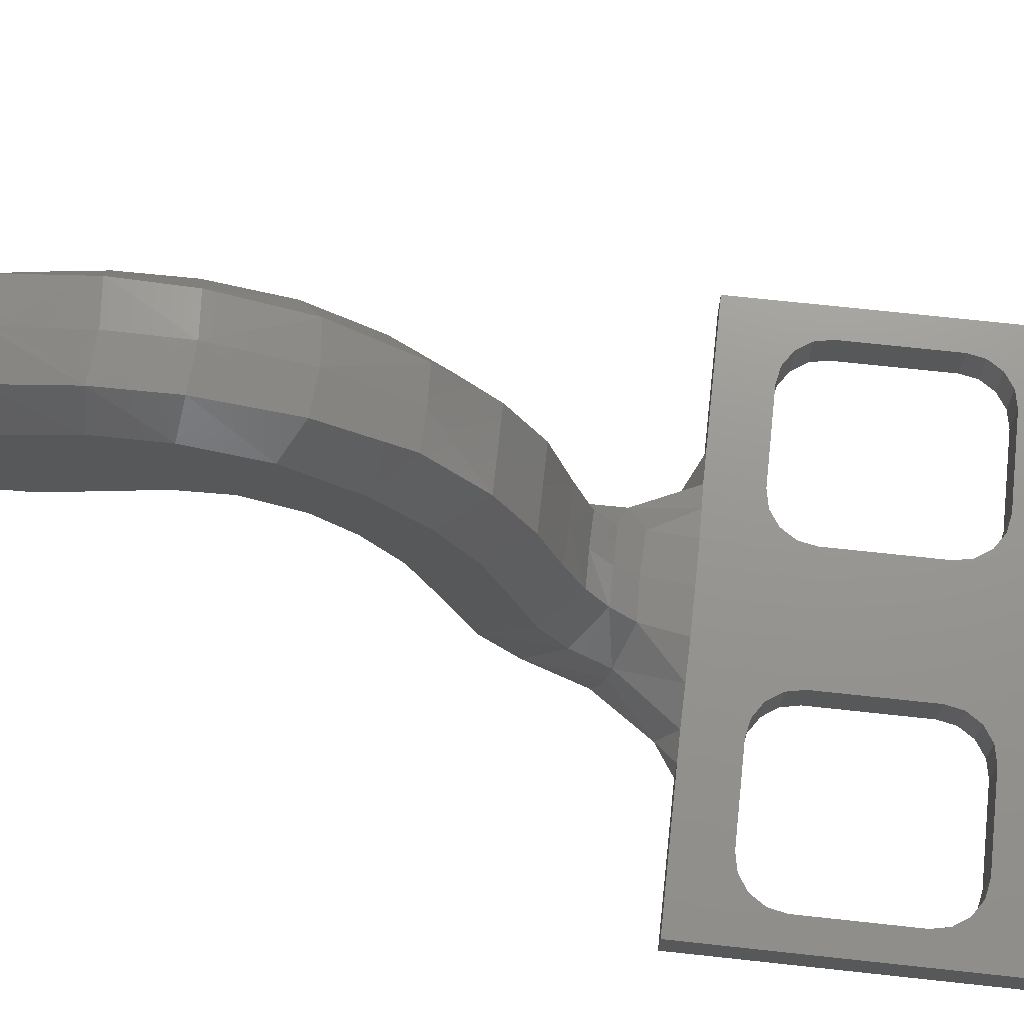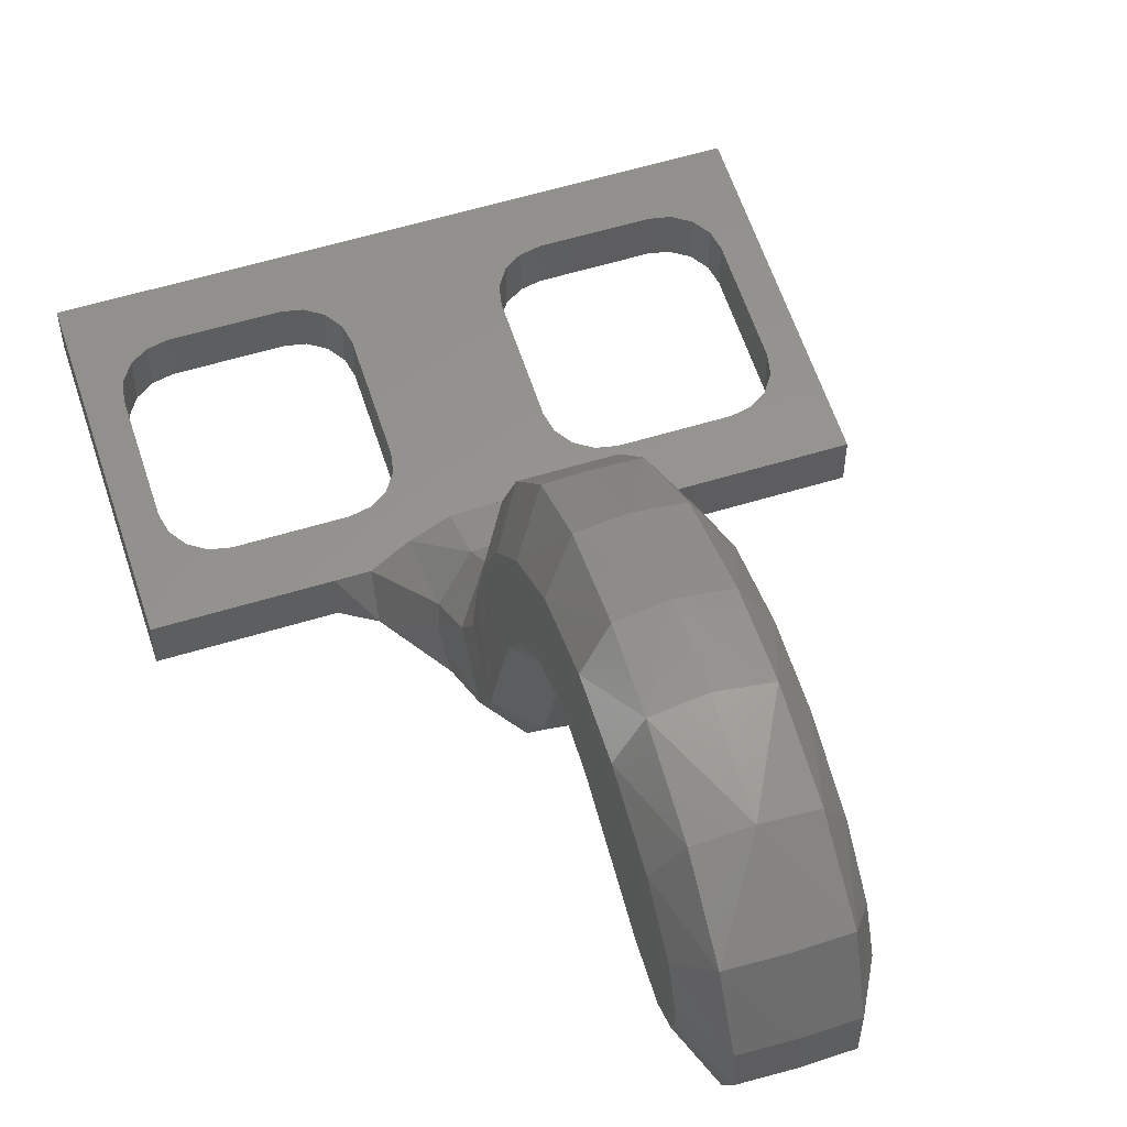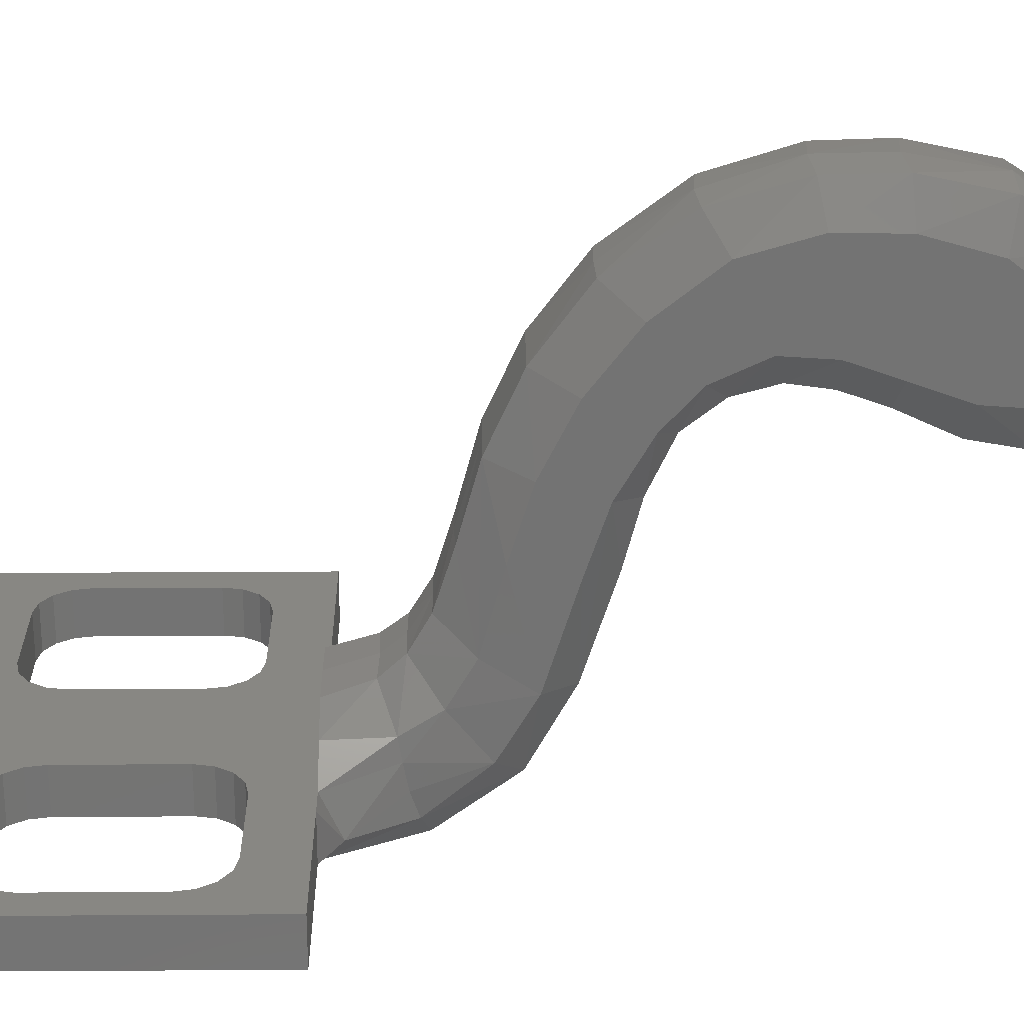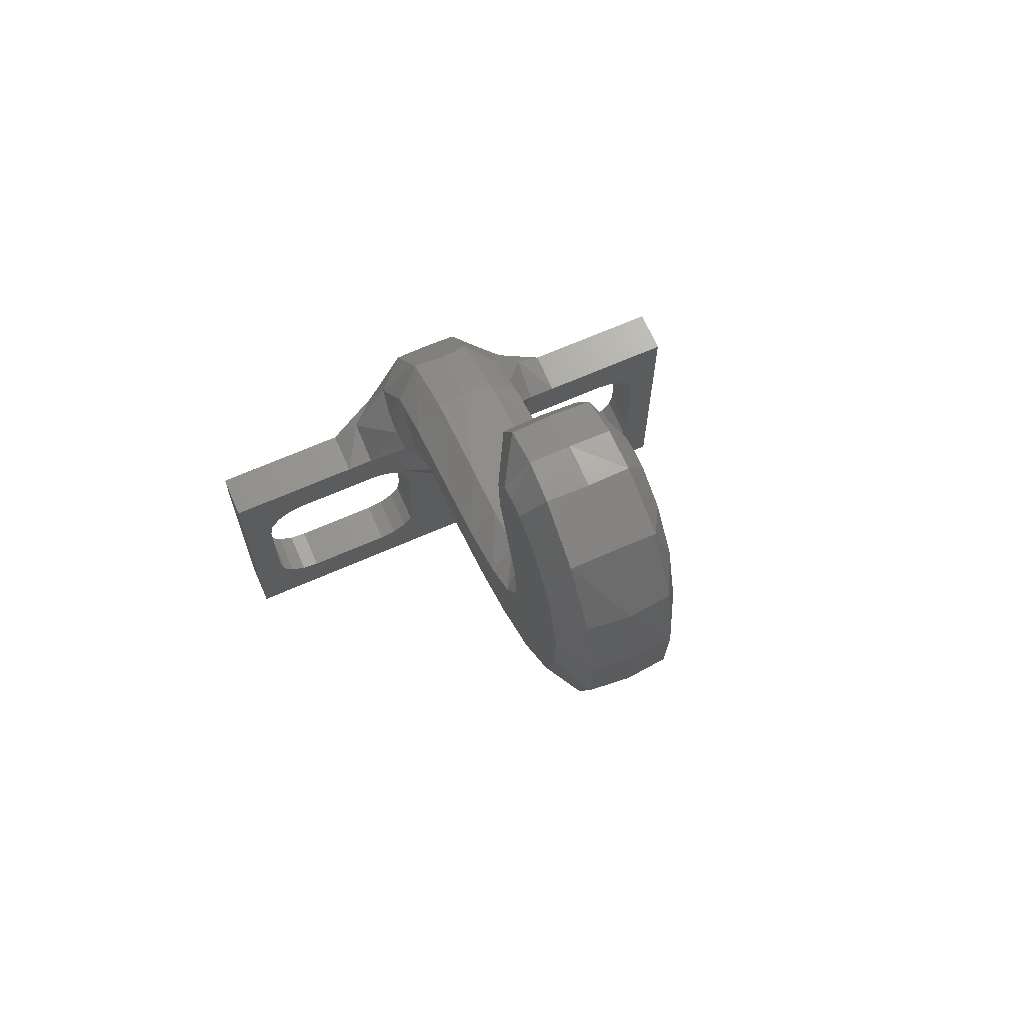
<metadata>
{"format":"stl","ext":"stl","renderer":"f3d","projection":"perspective","resolution":1024,"background":"white","views":[{"elev":70.6,"azim":96.2,"up":"+Y"},{"elev":57.8,"azim":-17.6,"up":"+Y"},{"elev":24.7,"azim":-90.6,"up":"+Y"},{"elev":68.2,"azim":156.4,"up":"+Z"}]}
</metadata>
<code>
# stl→obj: 306 verts, 598 faces
v -0.72 -0.12 -0.4
v -0.64 -0.12 -0.144
v -0.64 -0.12 0.144
v -0.72 -0.12 0.4
v -0.64 -0.12 -0.264
v -0.64 -0.12 0.264
v -0.52 -0.12 -0.264
v -0.52 -0.12 0.264
v -0.28 -0.12 0.264
v -0.28 -0.12 -0.264
v -0.16 -0.12 -0.264
v -0.16 -0.12 0.264
v -0.72 0 -0.4
v -0.72 0 0.4
v -0.64 0 0.144
v -0.64 0 -0.144
v -0.64 0 -0.264
v -0.64 0 0.264
v -0.52 0 -0.264
v -0.52 0 0.264
v -0.28 0 0.264
v -0.28 0 -0.264
v -0.16 0 -0.264
v -0.16 0 0.264
v 0.72 -0.12 0.4
v 0.64 -0.12 0.144
v 0.64 -0.12 -0.144
v 0.72 -0.12 -0.4
v 0.64 -0.12 0.264
v 0.64 -0.12 -0.264
v 0.52 -0.12 0.264
v 0.52 -0.12 -0.264
v 0.28 -0.12 -0.264
v 0.28 -0.12 0.264
v 0.16 -0.12 0.264
v 0.16 -0.12 -0.264
v 0.72 0 0.4
v 0.72 0 -0.4
v 0.64 0 -0.144
v 0.64 0 0.144
v 0.64 0 0.264
v 0.64 0 -0.264
v 0.52 0 0.264
v 0.52 0 -0.264
v 0.28 0 -0.264
v 0.28 0 0.264
v 0.16 0 0.264
v 0.16 0 -0.264
v -0.16 -0.12 0.144
v 0.16 -0.12 0.144
v -0.16 -0.12 -0.144
v 0.16 0 0.144
v -0.16 0 0.144
v -0.16 0 -0.144
v 0.16 -0.12 -0.144
v 0.16 0 -0.144
v 0 -0.05 0.819
v 0 -0.2018 0.6099
v 0.08112 -0.06144 0.8074
v 0.09096 -0.1959 0.618
v 0.08112 0.1372 0.9168
v 0 0.1318 0.9229
v 0 0.3896 0.9981
v 0.08428 0.3896 0.9981
v 0.08568 0.5482 1.04
v 0 0.5466 1.044
v 0.08752 0.6845 1.104
v 0 0.6768 1.11
v 0 0.7525 1.203
v 0.08876 0.7575 1.197
v 0.09156 0.7875 1.301
v 0 0.7803 1.302
v 0 0.7688 1.404
v 0.09172 0.7734 1.403
v 0.093 0.7362 1.51
v 0 0.7359 1.508
v 0.01424 0.6749 1.639
v 0 0.6681 1.653
v 0.06452 0.7225 1.538
v 0.02192 1.195 1.649
v 0.05264 1.197 1.626
v 0.1053 1.213 1.524
v 0 1.219 1.514
v 0 1.189 1.688
v 0.1061 1.192 1.622
v 0.1022 1.209 1.347
v 0 1.216 1.338
v 0 1.147 1.127
v 0.09716 1.144 1.135
v 0.08904 1.002 0.942
v 0 1.002 0.939
v 0.0926 0.8244 0.8102
v 0 0.8244 0.8102
v 0.0952 0.637 0.7243
v 0 0.6365 0.7242
v 0 0.4437 0.669
v 0.09056 0.4437 0.6711
v 0.08484 0.2963 0.6247
v 0 0.2985 0.6262
v 0.08996 0.2101 0.574
v 0 0.2109 0.5727
v 0.1008 0.1594 0.5134
v 0.1085 0.122 0.4
v 0 0.1262 0.4
v 0 0.1647 0.5173
v 0.1022 -0.2516 0.4
v 0 -0.2653 0.4
v 0.1947 -0.2009 0.4
v 0.2772 -0.1086 0.4507
v 0.172 -0.1196 0.5985
v 0.1819 -0.05328 0.5772
v 0.16 0.8182 1.527
v 0.16 1.024 1.645
v 0.16 0.9696 1.668
v 0.16 0.8071 1.558
v 0.16 1.088 1.616
v 0.16 1.084 1.63
v 0.16 0.8479 1.609
v 0.16 0.9154 1.7
v 0.16 0.8744 1.738
v 0.16 0.878 1.681
v 0.16 0.8622 1.639
v 0.16 0.8625 1.402
v 0.16 1.113 1.53
v 0.16 0.871 1.277
v 0.16 1.115 1.367
v 0.16 0.8117 1.149
v 0.16 1.064 1.19
v 0.16 0.7142 1.059
v 0.16 0.9393 1.033
v 0.16 0.5698 0.9744
v 0.16 0.7853 0.9138
v 0.16 0.4057 0.9184
v 0.16 0.6132 0.8268
v 0.1591 0.1522 0.8386
v 0.16 0.4363 0.771
v 0.1788 0.06972 0.5546
v 0.1602 0.1202 0.6491
v 0.1845 0.01484 0.5644
v 0.1567 -0.00288 0.7476
v 0.2745 0 0.4
v 0.1556 0.2312 0.7157
v 0.1938 0.07132 0.4
v 0.3491 -0.12 0.4
v 0.3488 0 0.4
v 0.1223 0.7694 1.523
v 0.1498 0.7956 1.547
v 0.1355 1.139 1.621
v -0.08112 -0.06144 0.8074
v -0.09096 -0.1959 0.618
v -0.08112 0.1372 0.9168
v -0.08428 0.3896 0.9981
v -0.08568 0.5482 1.04
v -0.08752 0.6845 1.104
v -0.08876 0.7575 1.197
v -0.09156 0.7875 1.301
v -0.09172 0.7734 1.403
v -0.093 0.7362 1.51
v -0.01424 0.6749 1.639
v -0.06452 0.7225 1.538
v -0.1053 1.213 1.524
v -0.05264 1.197 1.626
v -0.02192 1.195 1.649
v -0.1061 1.192 1.622
v -0.1022 1.209 1.347
v -0.09716 1.144 1.135
v -0.08904 1.002 0.942
v -0.0926 0.8244 0.8102
v -0.0952 0.637 0.7243
v -0.09056 0.4437 0.6711
v -0.08484 0.2963 0.6247
v -0.08996 0.2101 0.574
v -0.1085 0.122 0.4
v -0.1008 0.1594 0.5134
v -0.1022 -0.2516 0.4
v -0.172 -0.1196 0.5985
v -0.2772 -0.1086 0.4507
v -0.1947 -0.2009 0.4
v -0.1819 -0.05328 0.5772
v -0.16 0.9696 1.668
v -0.16 1.024 1.645
v -0.16 0.8182 1.527
v -0.16 0.8071 1.558
v -0.16 1.084 1.63
v -0.16 1.088 1.616
v -0.16 0.8479 1.609
v -0.16 0.878 1.681
v -0.16 0.8744 1.738
v -0.16 0.9154 1.7
v -0.16 0.8622 1.639
v -0.16 1.113 1.53
v -0.16 0.8625 1.402
v -0.16 0.871 1.277
v -0.16 1.115 1.367
v -0.16 0.8117 1.149
v -0.16 1.064 1.19
v -0.16 0.7142 1.059
v -0.16 0.9393 1.033
v -0.16 0.5698 0.9744
v -0.16 0.7853 0.9138
v -0.16 0.4057 0.9184
v -0.16 0.6132 0.8268
v -0.1591 0.1522 0.8386
v -0.16 0.4363 0.771
v -0.1845 0.01484 0.5644
v -0.1602 0.1202 0.6491
v -0.1788 0.06972 0.5546
v -0.1567 -0.00288 0.7476
v -0.2745 0 0.4
v -0.1556 0.2312 0.7157
v -0.1938 0.07132 0.4
v -0.3491 -0.12 0.4
v -0.3488 0 0.4
v -0.1223 0.7694 1.523
v -0.1498 0.7956 1.547
v -0.1355 1.139 1.621
v 0.09304 0.6705 1.653
v 0.0966 0.6466 1.795
v 0 0.6433 1.795
v 0 0.7045 1.922
v 0.0996 0.7071 1.917
v 0 0.8132 1.967
v 0.1012 0.8138 1.965
v 0 0.9204 1.965
v 0.1042 0.9171 1.961
v 0.1085 1.066 1.888
v 0 1.066 1.891
v 0 1.181 1.728
v 0.107 1.17 1.727
v 0.16 0.8413 1.853
v 0.16 0.7979 1.837
v 0.16 0.761 1.777
v 0.16 0.8868 1.855
v 0.16 0.9797 1.811
v 0.16 0.7692 1.665
v 0.16 1.063 1.703
v -0.09304 0.6705 1.653
v -0.0966 0.6466 1.795
v -0.0996 0.7071 1.917
v -0.1012 0.8138 1.965
v -0.1042 0.9171 1.961
v -0.1085 1.066 1.888
v -0.107 1.17 1.727
v -0.16 0.761 1.777
v -0.16 0.7979 1.837
v -0.16 0.8413 1.853
v -0.16 0.8868 1.855
v -0.16 0.9797 1.811
v -0.16 0.7692 1.665
v -0.16 1.063 1.703
v -0.2341 0 0.2549
v -0.2341 -0.12 0.2549
v -0.1951 0 0.2289
v -0.1951 -0.12 0.2289
v -0.1691 0 0.1899
v -0.1691 -0.12 0.1899
v -0.6309 0 0.1899
v -0.6309 -0.12 0.1899
v -0.6049 0 0.2289
v -0.6049 -0.12 0.2289
v -0.5659 0 0.2549
v -0.5659 -0.12 0.2549
v -0.5659 0 -0.2549
v -0.5659 -0.12 -0.2549
v -0.6049 0 -0.2289
v -0.6049 -0.12 -0.2289
v -0.6309 0 -0.1899
v -0.6309 -0.12 -0.1899
v -0.1691 0 -0.1899
v -0.1691 -0.12 -0.1899
v -0.1951 0 -0.2289
v -0.1951 -0.12 -0.2289
v -0.2341 0 -0.2549
v -0.2341 -0.12 -0.2549
v 0.2341 0 -0.2549
v 0.2341 -0.12 -0.2549
v 0.1951 0 -0.2289
v 0.1951 -0.12 -0.2289
v 0.1691 0 -0.1899
v 0.1691 -0.12 -0.1899
v 0.6309 0 -0.1899
v 0.6309 -0.12 -0.1899
v 0.6049 0 -0.2289
v 0.6049 -0.12 -0.2289
v 0.5659 0 -0.2549
v 0.5659 -0.12 -0.2549
v 0.5659 0 0.2549
v 0.5659 -0.12 0.2549
v 0.6049 0 0.2289
v 0.6049 -0.12 0.2289
v 0.6309 0 0.1899
v 0.6309 -0.12 0.1899
v 0.1691 0 0.1899
v 0.1691 -0.12 0.1899
v 0.1951 0 0.2289
v 0.1951 -0.12 0.2289
v 0.2341 0 0.2549
v 0.2341 -0.12 0.2549
v 0.7201 -0.12 0.4
v 0.7201 0 0.4
v 0.3489 0 0.4
v 0.3489 -0.12 0.4
v -0.3489 -0.12 0.4
v -0.3489 0 0.4
v -0.7201 0 0.4
v -0.7201 -0.12 0.4
f 1 2 3
f 3 4 1
f 5 2 1
f 3 6 4
f 7 5 1
f 6 8 4
f 8 9 4
f 7 1 10
f 1 11 10
f 9 12 4
f 13 14 15
f 15 16 13
f 16 17 13
f 18 15 14
f 17 19 13
f 20 18 14
f 14 21 20
f 13 19 22
f 23 13 22
f 24 21 14
f 25 26 27
f 27 28 25
f 29 26 25
f 27 30 28
f 31 29 25
f 30 32 28
f 32 33 28
f 31 25 34
f 25 35 34
f 33 36 28
f 37 38 39
f 39 40 37
f 40 41 37
f 42 39 38
f 41 43 37
f 44 42 38
f 38 45 44
f 37 43 46
f 47 37 46
f 48 45 38
f 25 4 12
f 12 35 25
f 36 11 1
f 1 28 36
f 37 47 24
f 24 14 37
f 48 38 13
f 13 23 48
f 12 49 50
f 50 35 12
f 51 50 49
f 24 47 52
f 52 53 24
f 52 54 53
f 36 55 51
f 51 11 36
f 50 51 55
f 48 23 54
f 54 56 48
f 54 52 56
f 57 58 59
f 59 58 60
f 59 61 57
f 61 62 57
f 63 62 64
f 61 64 62
f 64 65 63
f 65 66 63
f 65 67 66
f 67 68 66
f 69 68 70
f 70 68 67
f 70 71 72
f 72 69 70
f 73 72 74
f 74 72 71
f 74 75 73
f 75 76 73
f 77 78 76
f 79 77 76
f 75 79 76
f 80 81 82
f 82 83 80
f 84 80 83
f 85 82 81
f 82 86 87
f 87 83 82
f 88 87 89
f 89 87 86
f 89 90 88
f 90 91 88
f 90 92 91
f 92 93 91
f 92 94 95
f 95 93 92
f 96 95 97
f 97 95 94
f 97 98 96
f 98 99 96
f 98 100 99
f 100 101 99
f 102 103 104
f 104 105 102
f 106 60 107
f 60 58 107
f 108 109 110
f 111 110 109
f 100 102 105
f 105 101 100
f 112 113 114
f 114 115 112
f 116 117 113
f 113 112 116
f 114 118 115
f 119 120 121
f 122 118 114
f 114 119 122
f 121 122 119
f 123 124 116
f 116 112 123
f 124 123 125
f 125 126 124
f 126 125 127
f 127 128 126
f 128 127 129
f 129 130 128
f 130 129 131
f 131 132 130
f 132 131 133
f 133 134 132
f 134 133 135
f 135 136 134
f 137 138 139
f 139 138 140
f 110 111 140
f 111 139 140
f 109 141 139
f 139 111 109
f 136 135 142
f 140 138 135
f 138 142 135
f 141 143 137
f 137 139 141
f 108 144 109
f 144 145 109
f 141 109 145
f 146 75 112
f 147 146 112
f 112 115 147
f 123 112 75
f 75 74 123
f 125 123 71
f 123 74 71
f 127 125 70
f 125 71 70
f 129 127 67
f 127 70 67
f 131 129 65
f 129 67 65
f 131 64 61
f 61 133 131
f 131 65 64
f 133 61 135
f 61 59 135
f 135 59 140
f 59 60 110
f 110 140 59
f 60 106 108
f 108 110 60
f 137 143 102
f 143 103 102
f 138 137 100
f 137 102 100
f 142 138 100
f 100 98 142
f 142 97 94
f 94 136 142
f 142 98 97
f 136 94 134
f 94 92 134
f 134 92 132
f 92 90 130
f 130 132 92
f 90 89 130
f 130 89 128
f 89 86 128
f 128 86 126
f 86 82 126
f 126 82 124
f 124 82 85
f 85 148 124
f 116 124 148
f 117 116 148
f 107 104 103
f 103 106 107
f 106 103 143
f 143 108 106
f 143 141 144
f 144 108 143
f 141 145 144
f 149 58 57
f 150 58 149
f 57 151 149
f 57 62 151
f 152 62 63
f 62 152 151
f 63 153 152
f 63 66 153
f 66 154 153
f 66 68 154
f 155 68 69
f 154 68 155
f 72 156 155
f 155 69 72
f 157 72 73
f 156 72 157
f 73 158 157
f 73 76 158
f 76 78 159
f 76 159 160
f 76 160 158
f 161 162 163
f 163 83 161
f 83 163 84
f 162 161 164
f 87 165 161
f 161 83 87
f 166 87 88
f 165 87 166
f 88 167 166
f 88 91 167
f 91 168 167
f 91 93 168
f 95 169 168
f 168 93 95
f 170 95 96
f 169 95 170
f 96 171 170
f 96 99 171
f 99 172 171
f 99 101 172
f 104 173 174
f 174 105 104
f 107 150 175
f 107 58 150
f 176 177 178
f 177 176 179
f 105 174 172
f 172 101 105
f 180 181 182
f 182 183 180
f 181 184 185
f 185 182 181
f 183 186 180
f 187 188 189
f 180 186 190
f 190 189 180
f 189 190 187
f 185 191 192
f 192 182 185
f 193 192 191
f 191 194 193
f 195 193 194
f 194 196 195
f 197 195 196
f 196 198 197
f 199 197 198
f 198 200 199
f 201 199 200
f 200 202 201
f 203 201 202
f 202 204 203
f 205 206 207
f 208 206 205
f 208 179 176
f 208 205 179
f 205 209 177
f 177 179 205
f 210 203 204
f 203 206 208
f 203 210 206
f 207 211 209
f 209 205 207
f 177 212 178
f 177 213 212
f 213 177 209
f 182 158 214
f 182 214 215
f 215 183 182
f 158 182 192
f 192 157 158
f 156 192 193
f 156 157 192
f 155 193 195
f 155 156 193
f 154 195 197
f 154 155 195
f 153 197 199
f 153 154 197
f 151 152 199
f 199 201 151
f 152 153 199
f 203 151 201
f 203 149 151
f 208 149 203
f 176 150 149
f 149 208 176
f 178 175 150
f 150 176 178
f 174 211 207
f 174 173 211
f 172 207 206
f 172 174 207
f 172 206 210
f 210 171 172
f 169 170 210
f 210 204 169
f 170 171 210
f 202 169 204
f 202 168 169
f 200 168 202
f 198 167 168
f 168 200 198
f 198 166 167
f 196 166 198
f 196 165 166
f 194 165 196
f 194 161 165
f 191 161 194
f 164 161 191
f 191 216 164
f 216 191 185
f 216 185 184
f 173 104 107
f 107 175 173
f 211 173 175
f 175 178 211
f 212 209 211
f 211 178 212
f 212 213 209
f 79 75 217
f 217 77 79
f 78 77 217
f 217 218 219
f 219 78 217
f 220 219 221
f 221 219 218
f 222 220 223
f 220 221 223
f 224 222 225
f 222 223 225
f 225 226 224
f 226 227 224
f 228 227 226
f 226 229 228
f 80 84 228
f 81 80 228
f 229 85 81
f 81 228 229
f 230 231 232
f 232 233 230
f 234 233 120
f 120 119 234
f 232 235 120
f 120 233 232
f 113 117 236
f 114 113 236
f 235 115 118
f 118 122 235
f 114 236 234
f 234 119 114
f 121 120 235
f 235 122 121
f 229 226 236
f 234 236 226
f 226 225 234
f 234 225 233
f 223 230 233
f 233 225 223
f 221 231 223
f 231 230 223
f 218 232 221
f 231 221 232
f 218 217 235
f 235 232 218
f 146 147 217
f 75 146 217
f 115 235 147
f 217 147 235
f 229 148 85
f 148 229 236
f 236 117 148
f 237 158 160
f 160 159 237
f 237 159 78
f 219 238 237
f 237 78 219
f 239 219 220
f 238 219 239
f 240 220 222
f 240 239 220
f 241 222 224
f 241 240 222
f 224 242 241
f 224 227 242
f 242 227 228
f 228 243 242
f 228 84 163
f 228 163 162
f 162 164 243
f 243 228 162
f 244 245 246
f 246 247 244
f 188 247 248
f 248 189 188
f 188 249 244
f 244 247 188
f 250 184 181
f 250 181 180
f 186 183 249
f 249 190 186
f 248 250 180
f 180 189 248
f 249 188 187
f 187 190 249
f 250 242 243
f 242 250 248
f 248 241 242
f 247 241 248
f 247 246 240
f 240 241 247
f 240 245 239
f 240 246 245
f 239 244 238
f 244 239 245
f 249 237 238
f 238 244 249
f 237 215 214
f 237 214 158
f 215 249 183
f 249 215 237
f 164 216 243
f 250 243 216
f 216 184 250
f 9 21 251
f 9 251 252
f 252 251 253
f 252 253 254
f 254 253 255
f 254 255 256
f 256 255 53
f 256 53 49
f 3 15 257
f 3 257 258
f 258 257 259
f 258 259 260
f 260 259 261
f 260 261 262
f 262 261 20
f 262 20 8
f 7 19 263
f 7 263 264
f 264 263 265
f 264 265 266
f 266 265 267
f 266 267 268
f 268 267 16
f 268 16 2
f 51 54 269
f 51 269 270
f 270 269 271
f 270 271 272
f 272 271 273
f 272 273 274
f 274 273 22
f 274 22 10
f 10 22 19
f 10 19 7
f 8 20 21
f 8 21 9
f 49 53 54
f 49 54 51
f 2 16 15
f 2 15 3
f 12 9 252
f 12 252 254
f 12 254 256
f 12 256 49
f 3 258 6
f 258 260 6
f 260 262 6
f 262 8 6
f 5 7 264
f 5 264 266
f 5 266 268
f 5 268 2
f 51 270 11
f 270 272 11
f 272 274 11
f 274 10 11
f 53 255 24
f 255 253 24
f 253 251 24
f 251 21 24
f 18 20 261
f 18 261 259
f 18 259 257
f 18 257 15
f 16 267 17
f 267 265 17
f 265 263 17
f 263 19 17
f 23 22 273
f 23 273 271
f 23 271 269
f 23 269 54
f 33 45 275
f 33 275 276
f 276 275 277
f 276 277 278
f 278 277 279
f 278 279 280
f 280 279 56
f 280 56 55
f 27 39 281
f 27 281 282
f 282 281 283
f 282 283 284
f 284 283 285
f 284 285 286
f 286 285 44
f 286 44 32
f 31 43 287
f 31 287 288
f 288 287 289
f 288 289 290
f 290 289 291
f 290 291 292
f 292 291 40
f 292 40 26
f 50 52 293
f 50 293 294
f 294 293 295
f 294 295 296
f 296 295 297
f 296 297 298
f 298 297 46
f 298 46 34
f 34 46 43
f 34 43 31
f 32 44 45
f 32 45 33
f 55 56 52
f 55 52 50
f 26 40 39
f 26 39 27
f 36 33 276
f 36 276 278
f 36 278 280
f 36 280 55
f 27 282 30
f 282 284 30
f 284 286 30
f 286 32 30
f 29 31 288
f 29 288 290
f 29 290 292
f 29 292 26
f 50 294 35
f 294 296 35
f 296 298 35
f 298 34 35
f 56 279 48
f 279 277 48
f 277 275 48
f 275 45 48
f 42 44 285
f 42 285 283
f 42 283 281
f 42 281 39
f 40 291 41
f 291 289 41
f 289 287 41
f 287 43 41
f 47 46 297
f 47 297 295
f 47 295 293
f 47 293 52
f 28 1 13
f 28 13 38
f 1 4 14
f 1 14 13
f 38 37 25
f 38 25 28
f 299 300 301
f 299 301 302
f 303 304 305
f 303 305 306

</code>
